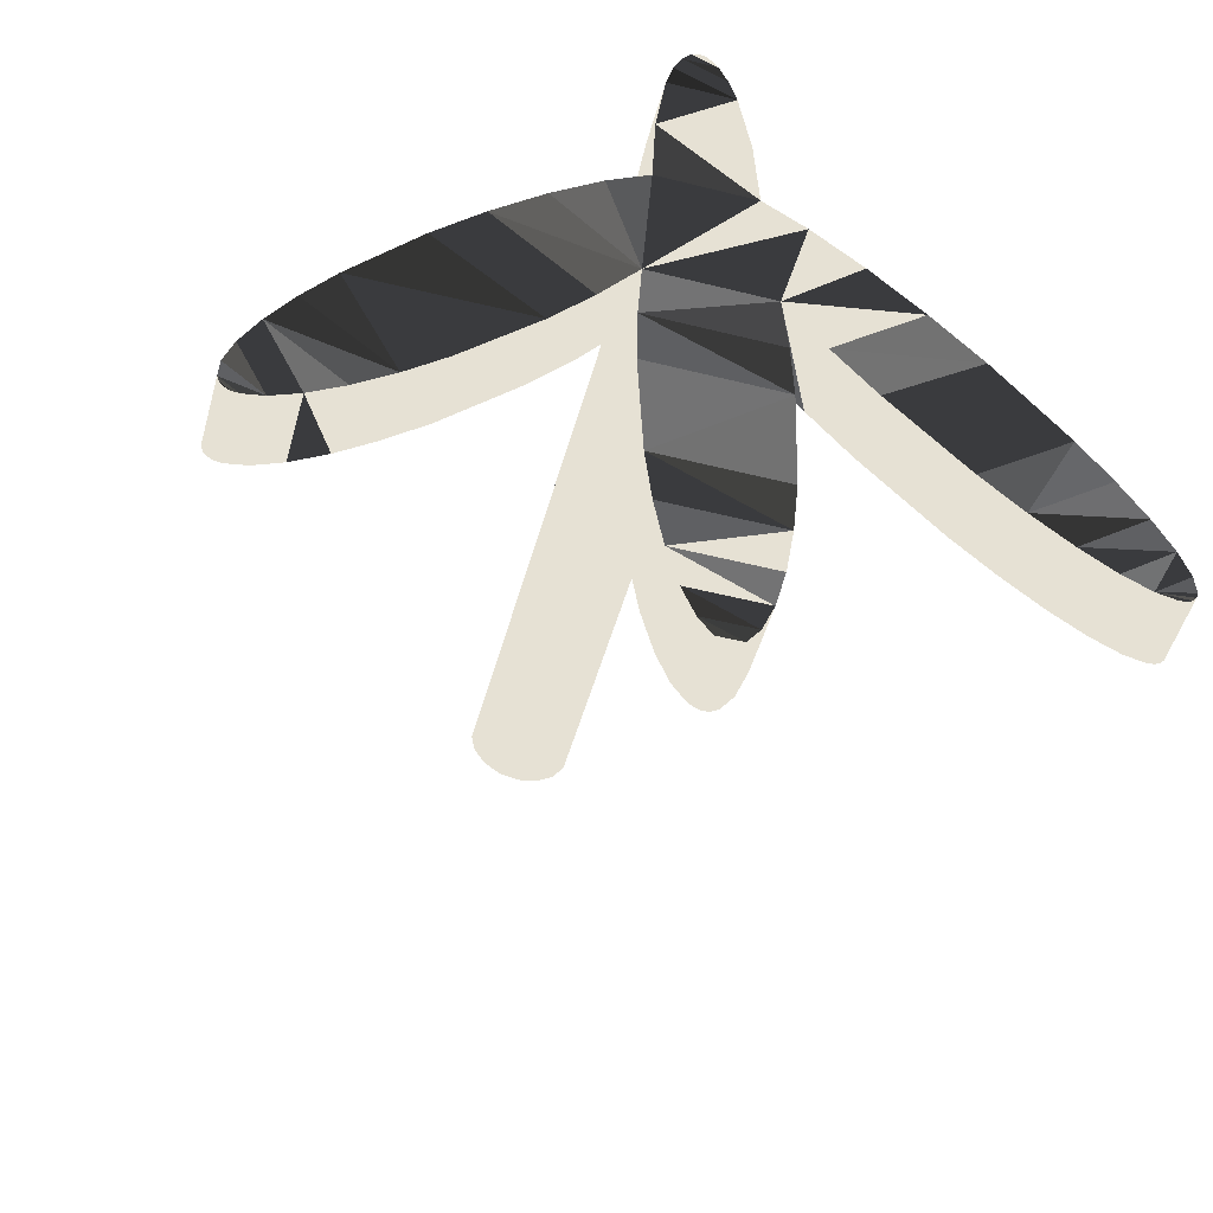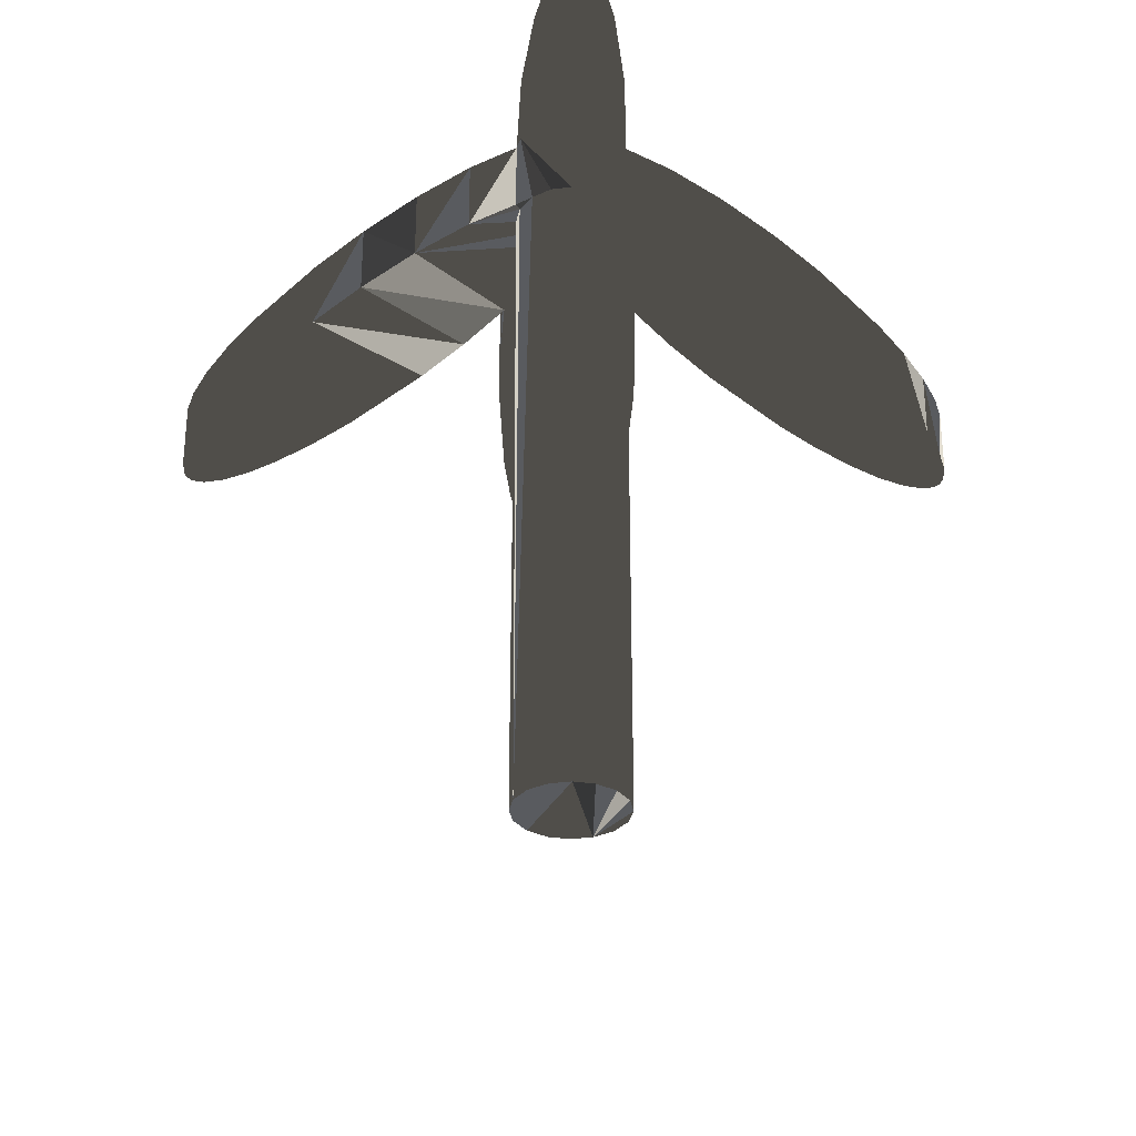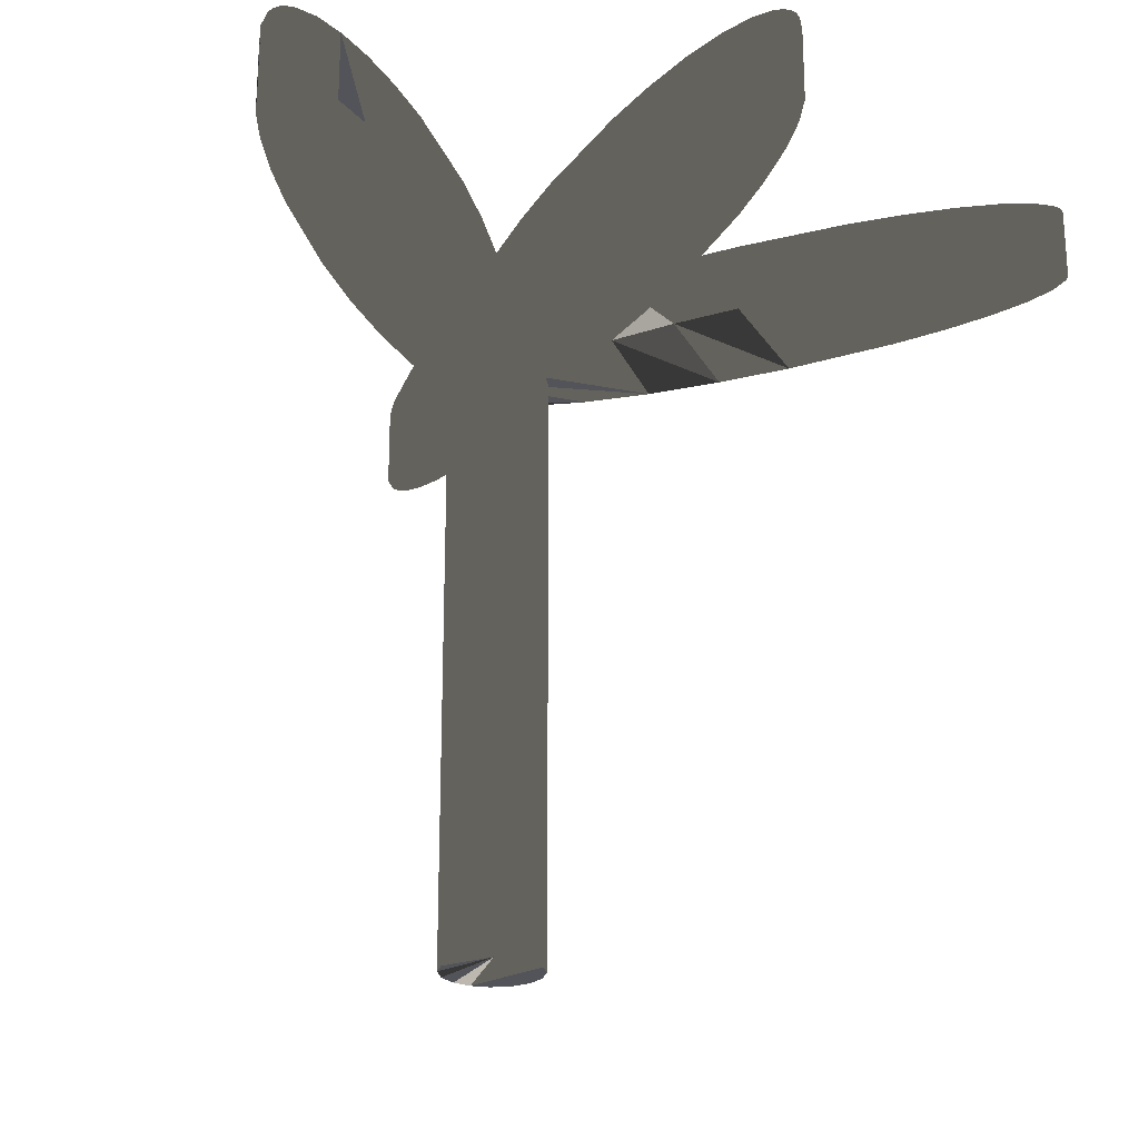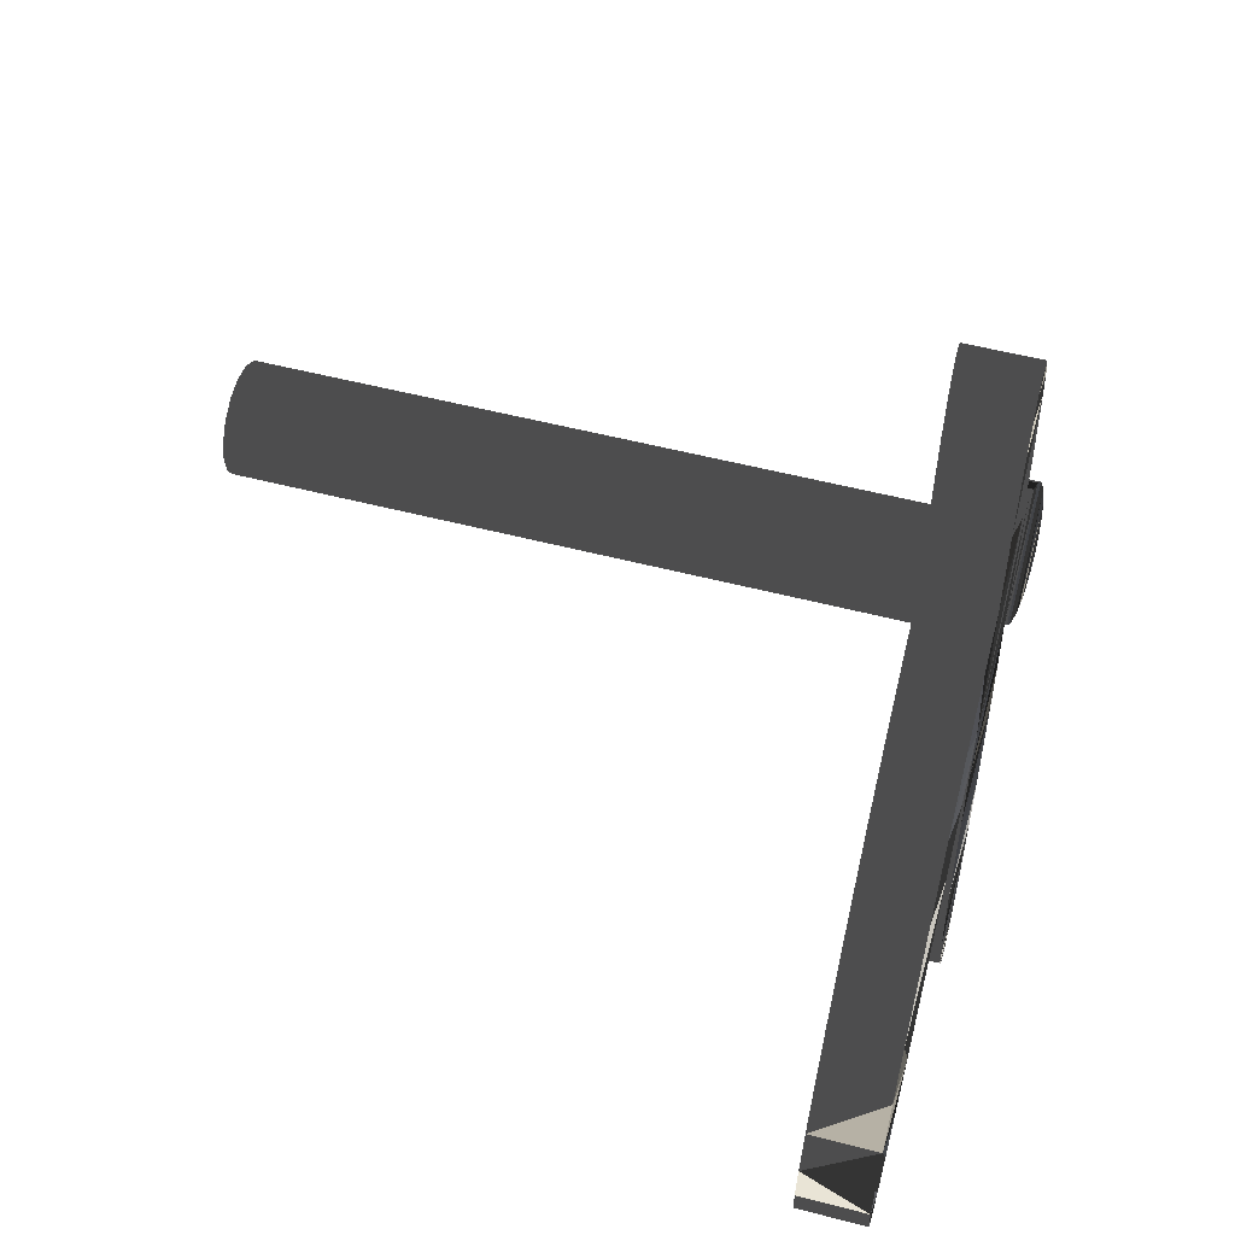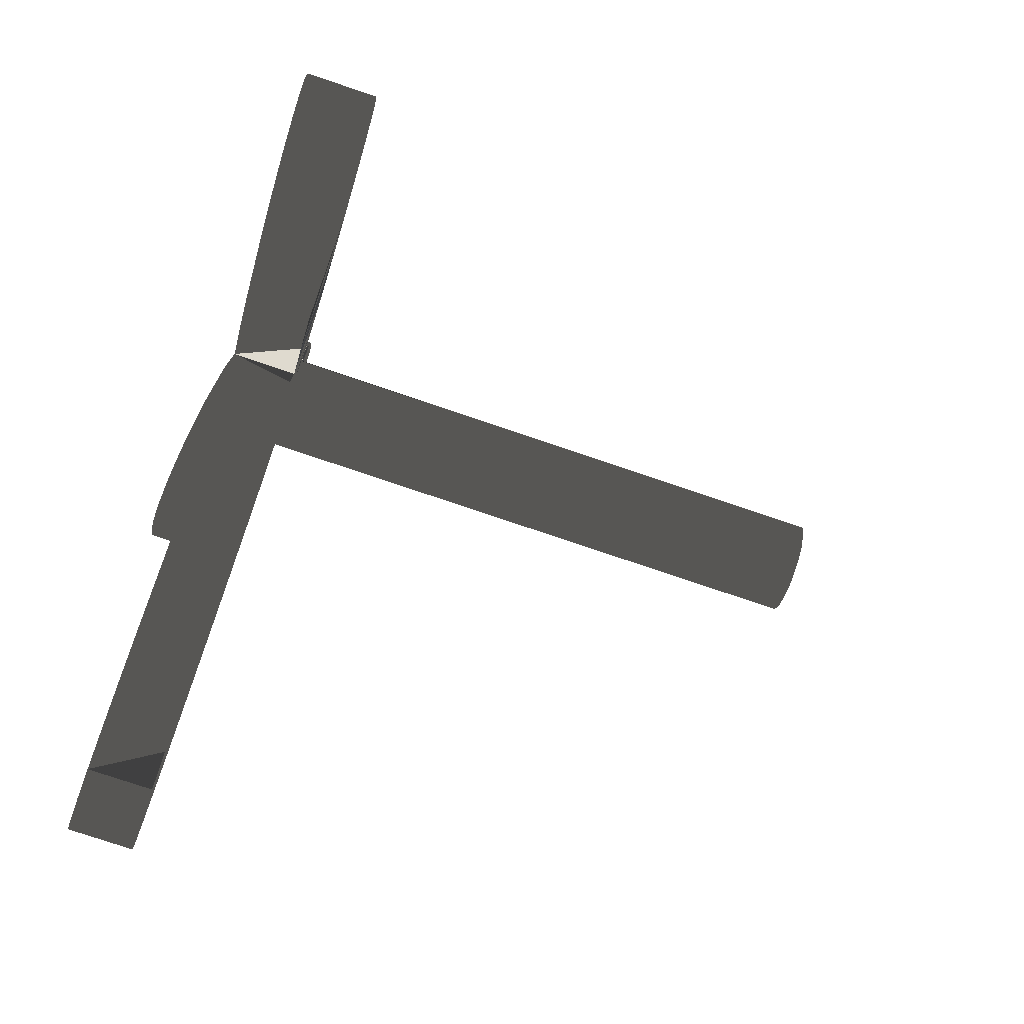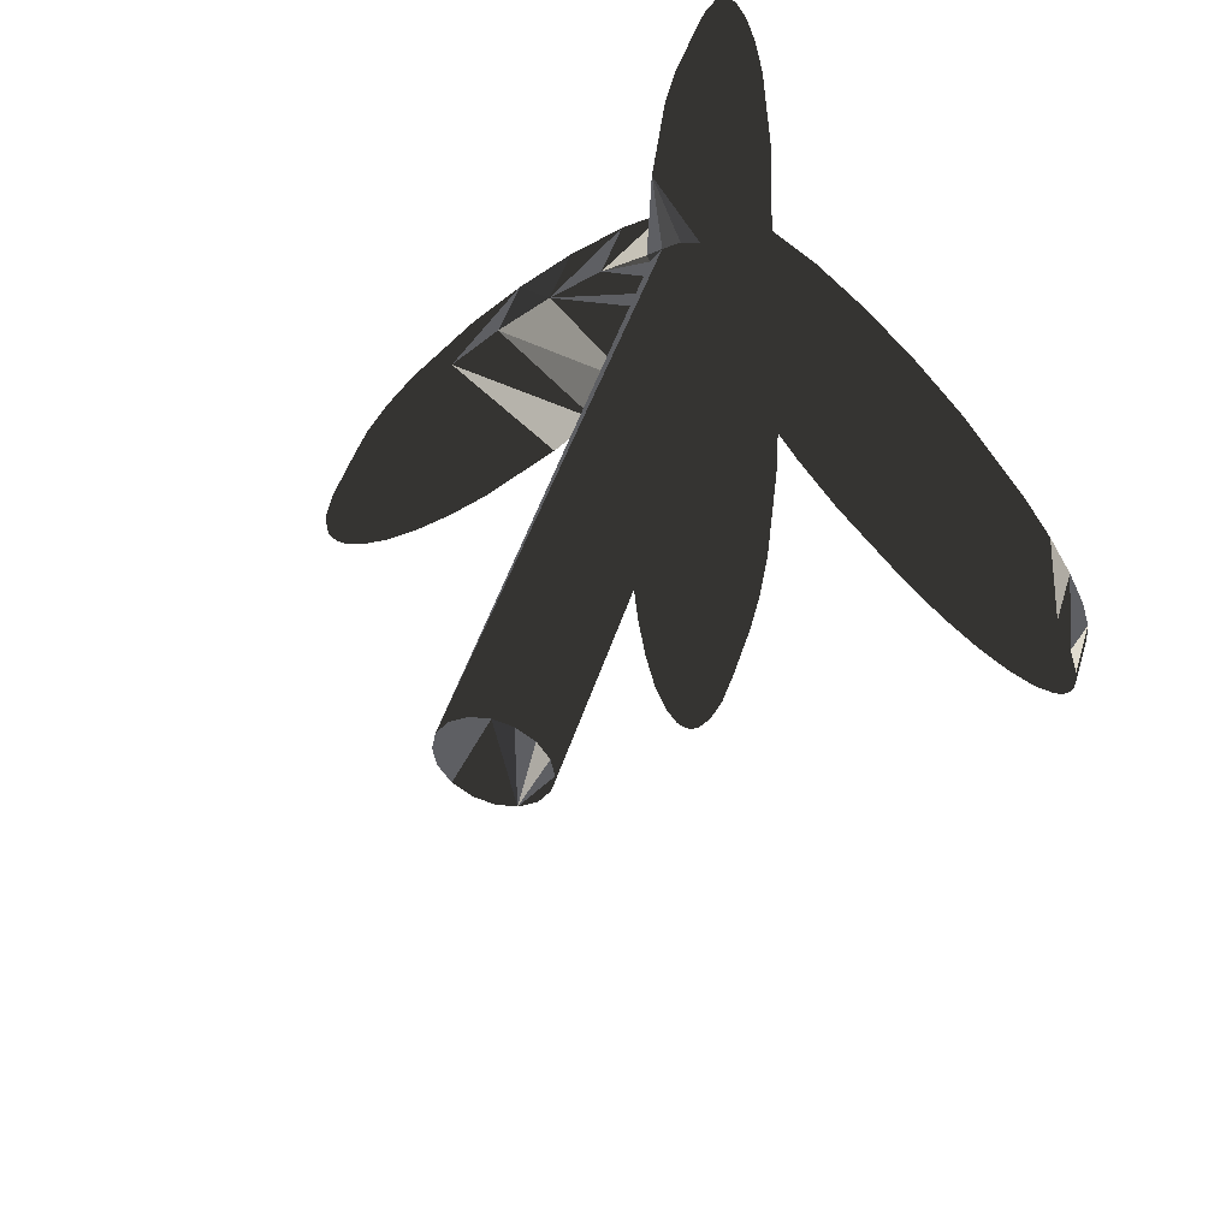
<metadata>
{"format":"obj","ext":"obj","renderer":"f3d","projection":"perspective","resolution":1024,"background":"white","views":[{"elev":-50.6,"azim":-15.4,"up":"+Y"},{"elev":-32.1,"azim":179.1,"up":"+Z"},{"elev":-23.9,"azim":-25.0,"up":"+Z"},{"elev":53.0,"azim":-74.4,"up":"+Y"},{"elev":-76.0,"azim":71.2,"up":"+Y"},{"elev":45.8,"azim":-163.5,"up":"+Y"}]}
</metadata>
<code>
v 0.002 6.5 -10
v 0.555 6.395 -10
v 1.063 6.061 -10
v 1.397 5.552 -10
v 1.502 5 -10
v 1.397 4.448 -10
v 1.063 3.939 -10
v 0.555 3.605 -10
v 0.002 3.5 -10
v -0.55 3.605 -10
v -1.058 3.939 -10
v -1.392 4.448 -10
v -1.498 5 -10
v -1.392 5.552 -10
v -11.73 -6.832 10
v -11.46 -5.962 10
v -1.058 6.061 -10
v -0.55 6.395 -10
v -10.96 -4.861 10
v -10.23 -3.591 10
v 0.134 12.97 10
v 0.002 13 10
v 1.382 8.449 10
v 1.043 10.9 10
v 0.806 11.83 10
v 0.542 12.5 10
v -9.337 -2.237 10
v 0.269 12.88 10
v 7.32 0.391 10
v 5.865 2.031 10
v 4.303 3.592 10
v 2.791 4.882 10
v 1.832 1.036 10
v 1.502 5.742 10
v -11.75 -7.44 10
v -11.68 -7.646 10
v -10.23 -3.591 8
v -9.337 -2.237 8
v -0.129 12.97 10
v -0.264 12.88 10
v -0.537 12.5 10
v -11.46 -5.962 8
v -10.96 -4.861 8
v -8.79 -6.679 8
v -10.6 -7.778 8
v -9.787 -7.369 8
v -11.19 -7.908 8
v 2.791 4.882 8
v -11.57 -7.789 8
v -11.41 -7.877 8
v -11.68 -7.646 8
v 1.397 4.448 8
v 1.502 5 8
v -11.73 -6.832 8
v -11.75 -7.44 8
v 1.502 5.742 8
v -0.801 11.83 10
v -1.038 10.9 10
v -1.377 8.449 10
v -1.828 1.036 10
v -2.786 4.882 10
v -4.298 3.592 10
v -5.861 2.031 10
v -7.315 0.391 10
v 1.397 5.552 8
v 1.063 6.061 8
v -1.497 5.742 10
v 0.555 6.395 8
v 0.002 6.5 8
v 8.795 -6.679 10
v 9.792 -7.369 10
v 10.6 -7.778 10
v 11.2 -7.908 10
v 11.41 -7.877 10
v 11.57 -7.789 10
v 11.69 -7.646 10
v 11.76 -7.44 10
v 11.73 -6.832 10
v 11.47 -5.962 10
v 10.96 -4.861 10
v 10.24 -3.591 10
v 9.342 -2.237 10
v 3.009 -0.617 10
v 4.256 -2.18 10
v 6.493 -4.628 10
v 7.671 -5.743 10
v 1.862 -6.681 10
v 2.002 -3 10
v 1.962 -1.001 10
v 4.303 3.592 8
v 0.002 -13 10
v 0.182 -12.96 10
v 0.366 -12.83 10
v 0.739 -12.3 10
v 1.097 -11.37 10
v 1.417 -10.07 10
v 7.32 0.391 8
v 1.676 -8.472 10
v 5.865 2.031 8
v -7.666 -5.743 10
v -6.488 -4.628 10
v -4.251 -2.18 10
v -3.005 -0.617 10
v -1.957 -1.001 10
v -1.998 -3 10
v -1.857 -6.681 10
v 1.832 1.036 8
v -11.57 -7.789 10
v -11.41 -7.877 10
v -11.19 -7.908 10
v -10.6 -7.778 10
v -9.787 -7.369 10
v -8.79 -6.679 10
v -0.177 -12.96 10
v -1.672 -8.472 10
v -1.412 -10.07 10
v -1.092 -11.37 10
v -0.734 -12.3 10
v -0.362 -12.83 10
v 0.002 3.5 8
v 0.555 3.605 8
v 0.002 13 8
v 0.269 12.88 8
v 0.134 12.97 8
v 0.806 11.83 8
v 0.542 12.5 8
v 1.382 8.449 8
v 1.043 10.9 8
v -0.362 -12.83 8
v -0.177 -12.96 8
v -1.092 -11.37 8
v -0.734 -12.3 8
v -1.412 -10.07 8
v -1.672 -8.472 8
v 0.002 -13 8
v 0.182 -12.96 8
v 0.366 -12.83 8
v 0.739 -12.3 8
v 1.417 -10.07 8
v 1.676 -8.472 8
v 1.097 -11.37 8
v -4.251 -2.18 8
v -3.005 -0.617 8
v -1.998 -3 8
v -1.957 -1.001 8
v -7.666 -5.743 8
v -6.488 -4.628 8
v -1.857 -6.681 8
v 11.41 -7.877 8
v 11.57 -7.789 8
v 1.063 3.939 8
v 11.2 -7.908 8
v 9.792 -7.369 8
v 10.6 -7.778 8
v 8.795 -6.679 8
v 11.69 -7.646 8
v 11.73 -6.832 8
v 11.76 -7.44 8
v 9.342 -2.237 8
v 10.24 -3.591 8
v 10.96 -4.861 8
v 11.47 -5.962 8
v 4.256 -2.18 8
v 3.009 -0.617 8
v 2.002 -3 8
v -2.786 4.882 8
v 1.962 -1.001 8
v -1.498 5 8
v -1.392 4.448 8
v 6.493 -4.628 8
v 7.671 -5.743 8
v -0.55 6.395 8
v -1.058 6.061 8
v 1.862 -6.681 8
v -1.497 5.742 8
v -1.392 5.552 8
v -1.828 1.036 8
v -5.861 2.031 8
v -7.315 0.391 8
v -4.298 3.592 8
v -1.058 3.939 8
v -0.55 3.605 8
v -1.377 8.449 8
v -0.801 11.83 8
v -1.038 10.9 8
v -0.264 12.88 8
v -0.537 12.5 8
v -0.129 12.97 8
f 3 4 2
f 1 2 4
f 1 4 5
f 1 5 6
f 1 6 7
f 1 7 8
f 1 8 9
f 1 9 10
f 11 12 10
f 10 12 13
f 10 13 14
f 10 14 17
f 10 17 18
f 10 18 1
f 16 42 15
f 40 41 26
f 26 28 40
f 39 40 28
f 28 21 39
f 22 39 21
f 20 27 38
f 32 33 31
f 30 31 33
f 33 83 30
f 34 60 32
f 35 55 36
f 23 24 59
f 34 23 59
f 20 37 43
f 38 37 20
f 38 146 37
f 31 90 32
f 30 29 97
f 19 20 43
f 16 19 42
f 43 42 19
f 44 46 43
f 43 37 146
f 34 127 23
f 45 46 112
f 48 32 90
f 36 51 49
f 52 53 48
f 44 112 46
f 56 34 48
f 56 48 65
f 54 15 42
f 25 26 41
f 41 57 25
f 24 25 57
f 58 24 57
f 59 24 58
f 53 65 48
f 56 127 34
f 61 62 60
f 62 63 60
f 103 60 63
f 64 103 63
f 56 66 127
f 65 66 56
f 67 34 59
f 66 65 4
f 34 67 60
f 61 60 67
f 104 105 88
f 69 127 68
f 127 66 68
f 73 74 72
f 74 75 72
f 75 76 72
f 76 77 72
f 77 78 72
f 78 79 72
f 71 72 79
f 70 71 79
f 70 79 80
f 81 86 80
f 82 86 81
f 86 82 85
f 84 85 82
f 82 29 84
f 70 80 86
f 83 84 29
f 29 30 83
f 60 104 33
f 33 32 60
f 89 104 88
f 89 33 104
f 65 53 4
f 97 99 30
f 93 94 118
f 117 118 94
f 95 117 94
f 96 116 95
f 105 106 88
f 100 101 27
f 101 102 27
f 64 27 102
f 64 102 103
f 31 30 90
f 99 90 30
f 164 107 99
f 163 164 97
f 106 115 98
f 115 116 98
f 98 87 106
f 87 88 106
f 107 164 33
f 111 112 16
f 16 15 111
f 19 16 112
f 112 113 19
f 113 100 19
f 20 19 100
f 27 20 100
f 15 35 111
f 110 111 35
f 109 110 35
f 35 36 109
f 108 109 36
f 90 99 107
f 151 52 90
f 107 33 167
f 118 119 93
f 96 98 116
f 117 95 116
f 119 114 93
f 92 93 114
f 91 92 114
f 121 107 120
f 167 145 107
f 122 188 22
f 124 21 28
f 26 25 125
f 128 24 23
f 25 24 128
f 25 128 125
f 124 122 22
f 124 22 21
f 28 123 124
f 125 126 26
f 126 123 26
f 28 26 123
f 23 127 128
f 187 186 123
f 123 126 187
f 184 187 126
f 125 184 126
f 125 128 185
f 127 185 128
f 32 48 34
f 55 51 36
f 42 43 46
f 42 46 45
f 47 55 45
f 50 55 47
f 49 51 50
f 55 50 51
f 54 45 55
f 42 45 54
f 129 130 114
f 129 114 119
f 117 131 132
f 117 132 118
f 116 133 131
f 116 131 117
f 132 129 119
f 132 119 118
f 134 133 116
f 134 116 115
f 91 114 130
f 131 133 141
f 139 141 133
f 140 139 133
f 134 140 133
f 92 91 135
f 92 135 136
f 94 93 137
f 94 137 138
f 98 96 139
f 98 139 140
f 130 135 91
f 132 131 141
f 141 138 132
f 138 137 132
f 129 132 137
f 130 129 137
f 130 137 136
f 130 136 135
f 142 103 102
f 101 100 146
f 173 17 14
f 100 113 146
f 18 172 1
f 101 142 102
f 169 13 12
f 38 27 64
f 11 169 12
f 144 106 105
f 18 17 173
f 142 143 103
f 64 179 38
f 80 79 162
f 38 179 142
f 143 142 179
f 144 105 145
f 104 145 105
f 104 177 145
f 78 162 79
f 165 145 167
f 177 107 145
f 146 147 101
f 113 44 146
f 101 147 142
f 44 43 146
f 147 146 38
f 147 38 142
f 106 148 134
f 106 134 115
f 155 71 70
f 150 75 149
f 74 149 75
f 48 90 52
f 151 90 107
f 149 74 152
f 73 152 74
f 7 6 151
f 153 154 72
f 153 72 71
f 107 121 151
f 71 155 153
f 154 152 72
f 73 72 152
f 150 156 75
f 76 75 156
f 154 157 152
f 149 152 157
f 161 162 155
f 160 161 171
f 150 149 157
f 158 156 157
f 150 157 156
f 82 159 29
f 81 80 160
f 160 159 81
f 82 81 159
f 163 170 84
f 164 83 33
f 80 161 160
f 164 163 84
f 164 84 83
f 80 162 161
f 155 70 86
f 154 153 162
f 153 155 162
f 157 154 162
f 165 88 87
f 77 158 157
f 77 157 78
f 89 88 165
f 158 77 156
f 76 156 77
f 29 159 97
f 78 157 162
f 61 180 62
f 60 177 104
f 175 67 183
f 170 163 159
f 97 159 163
f 99 97 164
f 87 174 165
f 166 180 61
f 89 165 167
f 61 67 166
f 175 166 67
f 167 33 89
f 175 176 166
f 168 169 166
f 169 168 13
f 170 171 86
f 170 86 85
f 85 84 170
f 171 155 86
f 59 183 67
f 159 160 171
f 155 171 161
f 159 171 170
f 127 69 183
f 183 172 173
f 176 175 173
f 183 173 175
f 173 172 18
f 87 140 174
f 174 148 165
f 140 148 174
f 140 87 98
f 141 139 96
f 141 96 95
f 168 166 176
f 95 94 138
f 95 138 141
f 136 137 93
f 136 93 92
f 14 13 176
f 168 176 13
f 144 148 106
f 173 14 176
f 148 140 134
f 148 144 165
f 145 165 144
f 172 183 69
f 69 1 172
f 112 111 45
f 47 45 110
f 111 110 45
f 178 179 64
f 50 109 108
f 50 108 49
f 108 36 49
f 110 109 50
f 110 50 47
f 113 112 44
f 179 178 143
f 180 177 178
f 166 177 180
f 143 178 177
f 55 35 15
f 55 15 54
f 166 169 177
f 181 182 177
f 182 120 177
f 182 181 11
f 181 177 169
f 11 181 169
f 107 177 120
f 10 182 11
f 52 151 6
f 7 151 121
f 6 53 52
f 4 3 66
f 68 1 69
f 3 2 66
f 53 5 4
f 8 121 9
f 120 9 121
f 7 121 8
f 120 182 9
f 10 9 182
f 53 6 5
f 68 2 1
f 68 66 2
f 184 185 58
f 184 58 57
f 185 183 59
f 185 59 58
f 186 187 41
f 186 41 40
f 22 188 39
f 188 186 40
f 188 40 39
f 187 184 57
f 187 57 41
f 183 185 127
f 184 125 185
f 124 123 186
f 186 188 124
f 122 124 188
f 143 177 103
f 60 103 177
f 63 178 64
f 178 63 180
f 62 180 63

</code>
